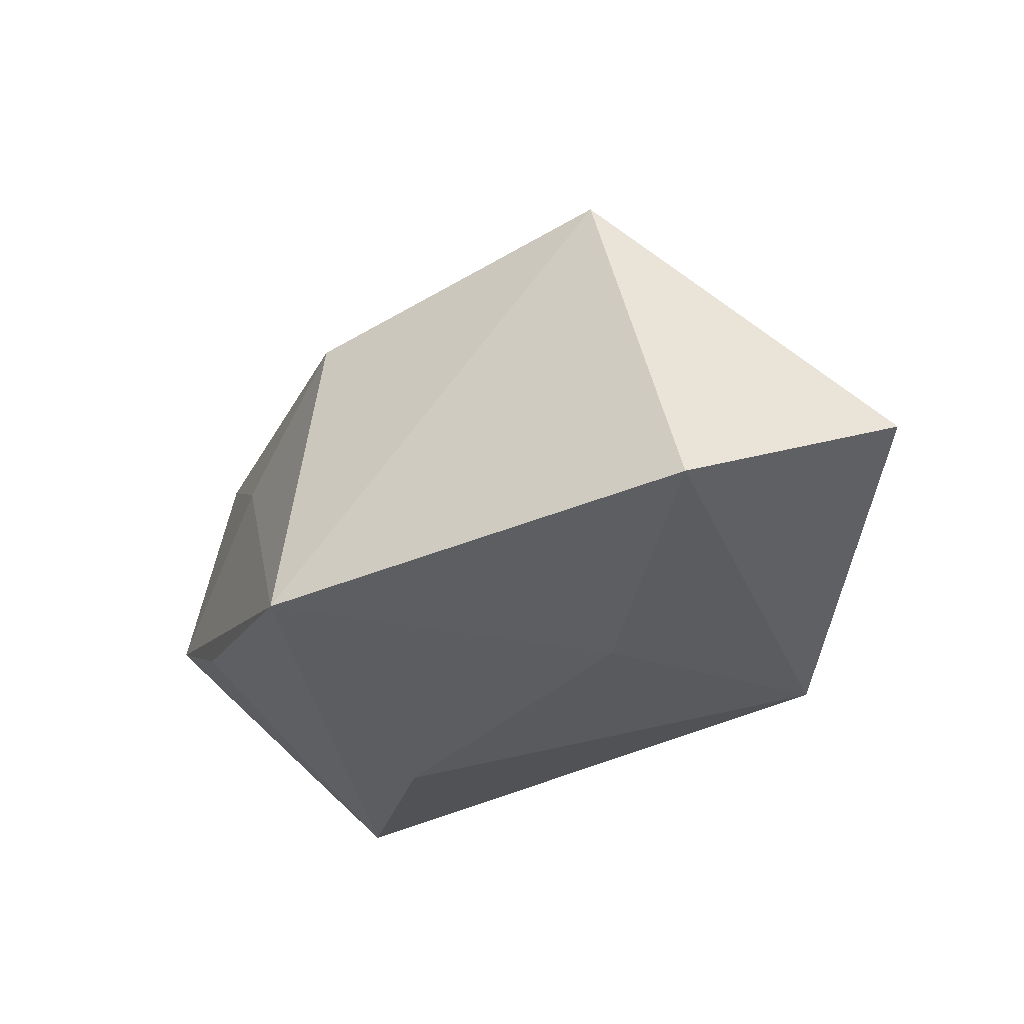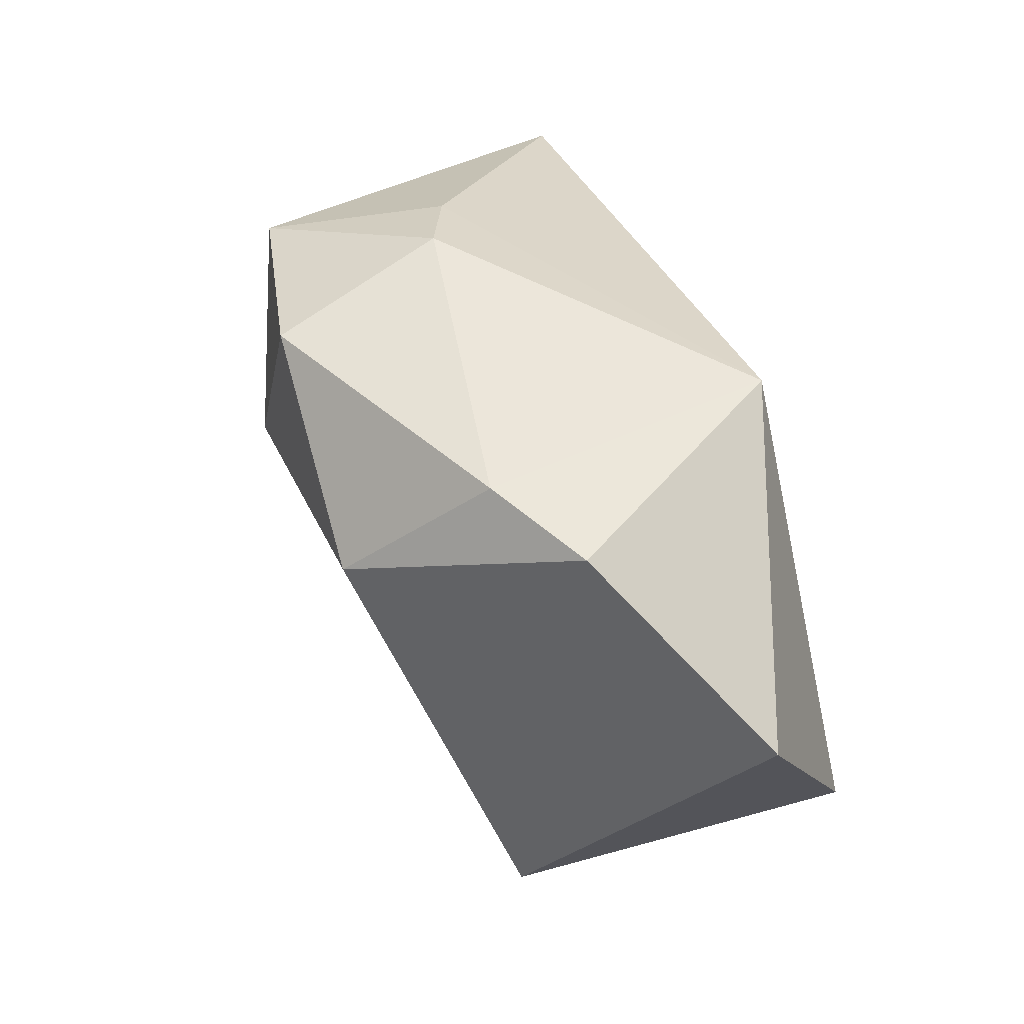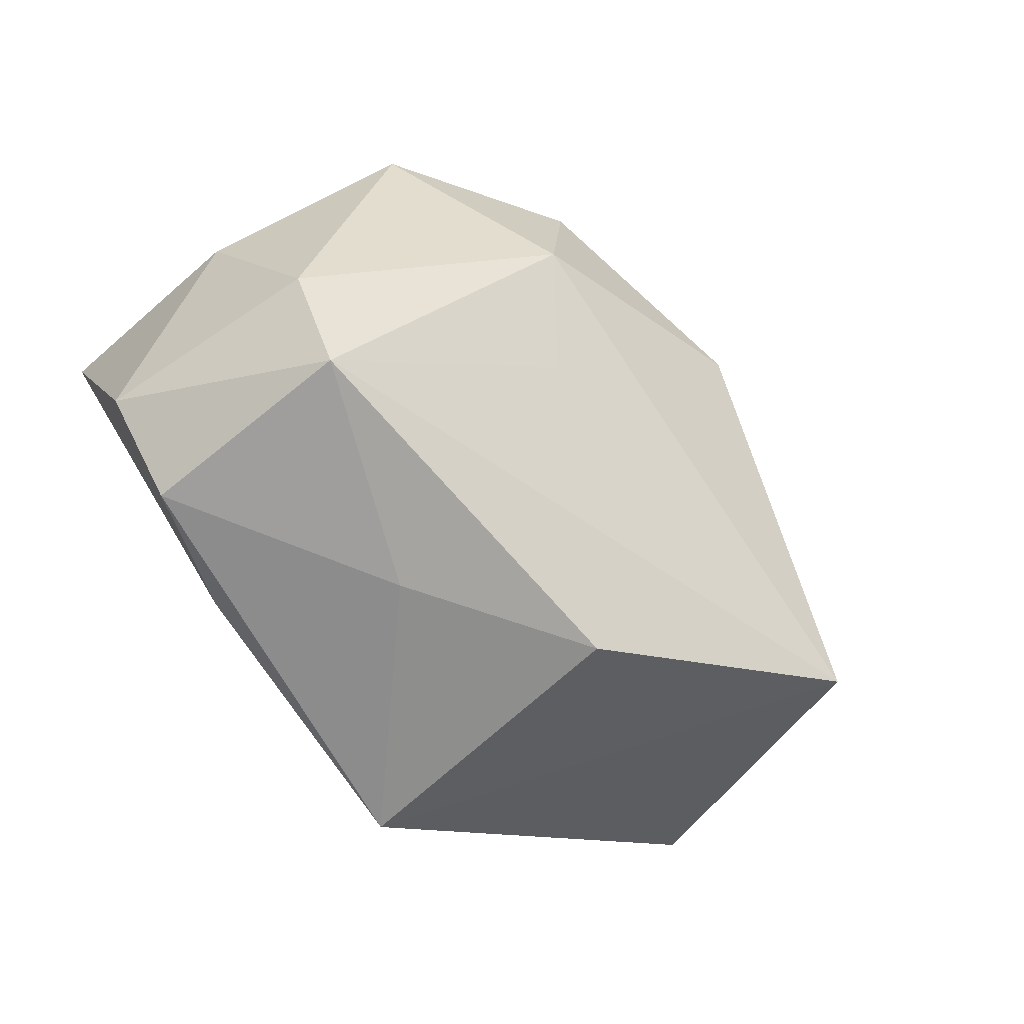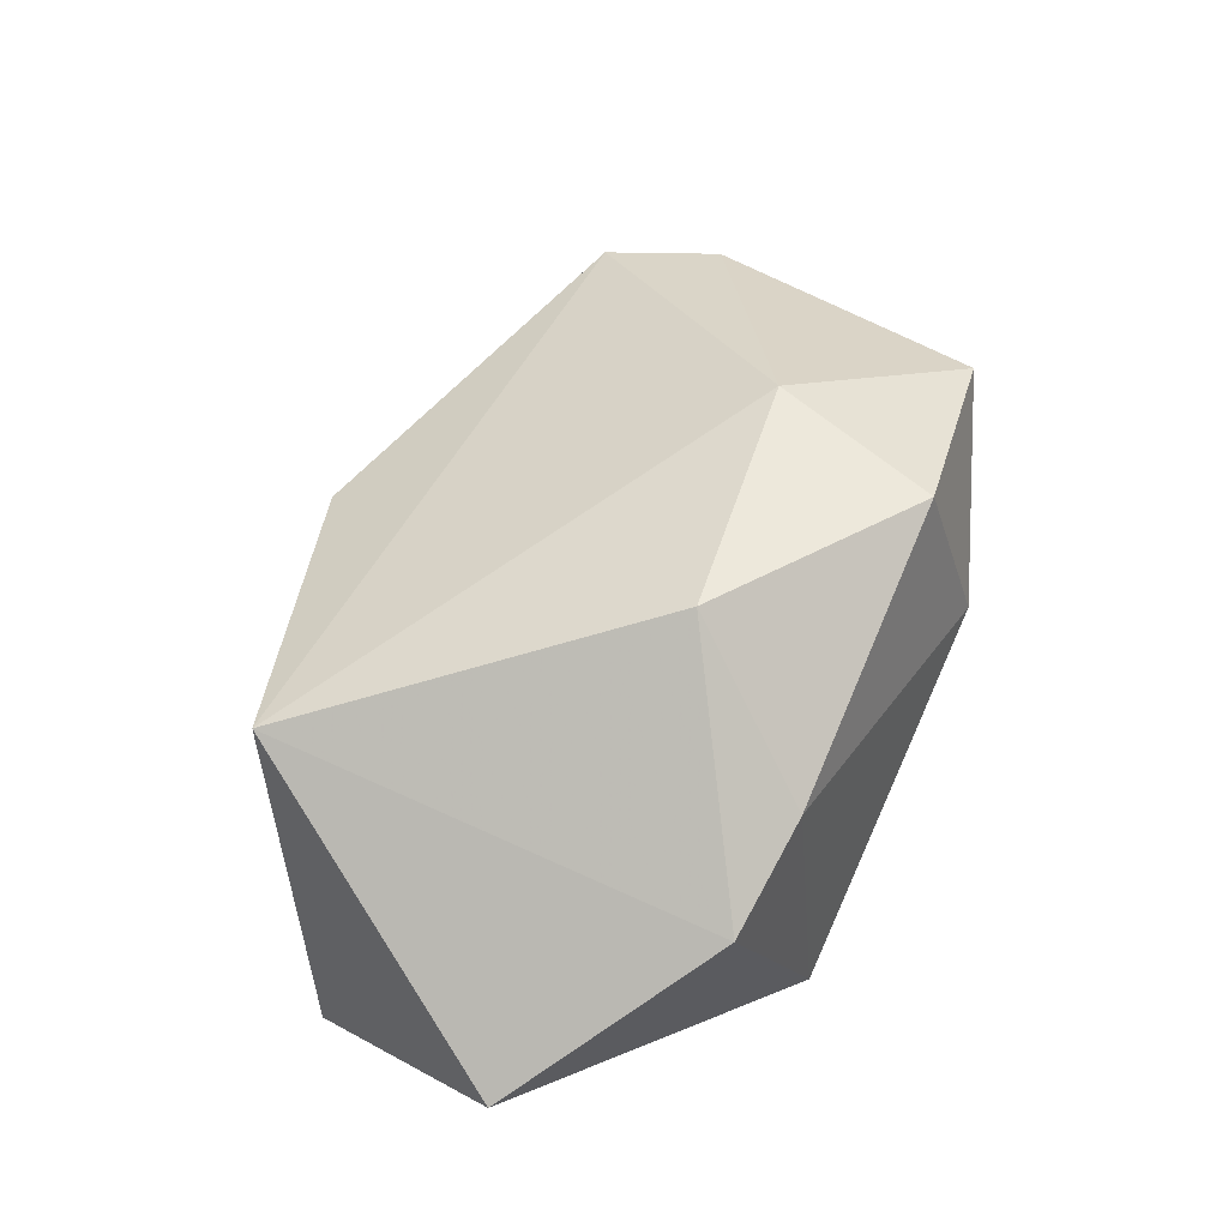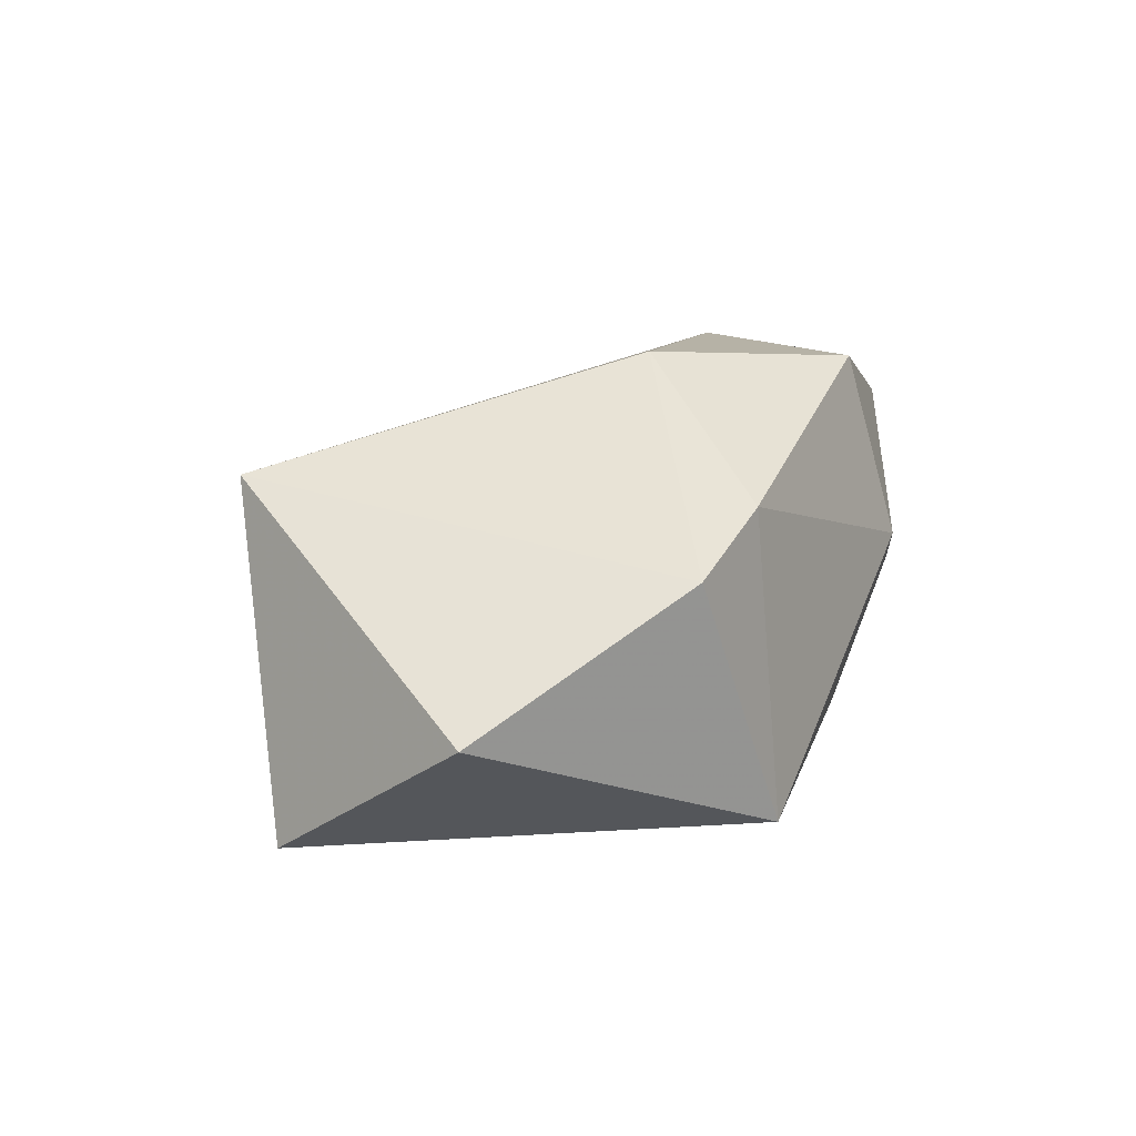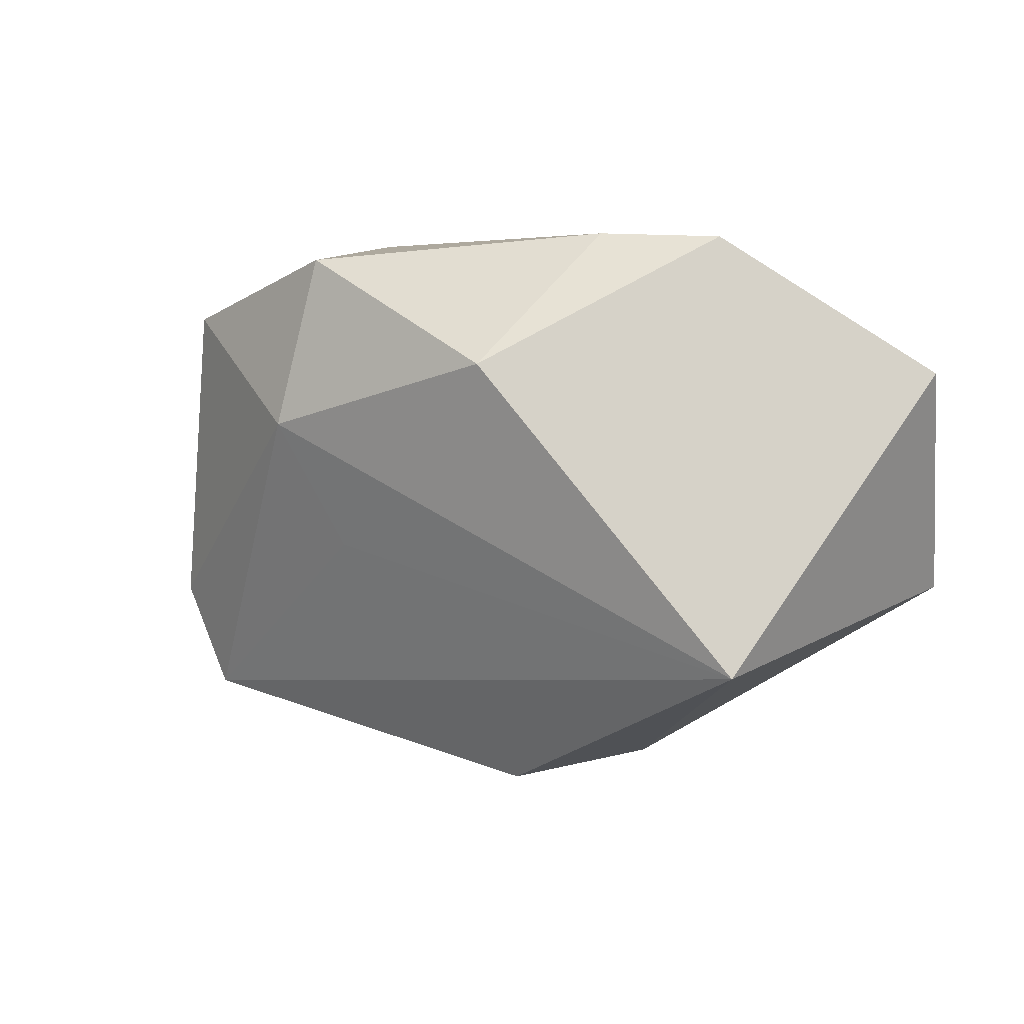
<metadata>
{"format":"obj","ext":"obj","renderer":"f3d","projection":"perspective","resolution":1024,"background":"white","views":[{"elev":-36.0,"azim":56.1,"up":"+Z"},{"elev":52.5,"azim":71.9,"up":"+Y"},{"elev":-57.7,"azim":-36.2,"up":"+Y"},{"elev":47.0,"azim":121.0,"up":"+Z"},{"elev":4.9,"azim":118.9,"up":"+Z"},{"elev":3.2,"azim":38.9,"up":"+Y"}]}
</metadata>
<code>
v -0.006461 -0.004921 0.02226
v -0.04167 0.005667 0.007254
v -0.01239 -0.0288 0.002917
v -0.007569 0.02588 0.02527
v -0.01363 0.02856 0.006784
v -0.01091 0.008237 0.02782
v 0.01575 0.02856 -0.01875
v -0.02187 0.02468 0.00346
v -0.02061 -0.0008814 -0.02189
v -0.04566 0.008832 -0.01639
v 0.03842 -0.01679 0.01392
v -0.03609 -0.01169 0.01773
v 0.002372 -0.03242 -0.02189
v -0.0365 -0.02442 -0.004854
v 0.007533 -0.03069 0.009473
v -0.02551 -0.02582 -0.01194
v 0.02018 0.02823 0.01125
v -0.02909 0.02008 0.02164
v 0.0152 0.01451 0.02554
v -0.0441 -0.01381 -0.004253
v 0.04878 0.01359 -0.00847
v -0.03081 -0.02246 0.01713
v 0.01469 0.002094 -0.02189
v 0.04275 -0.009761 -0.0202
v 0.03091 0.02777 0.005123
f 11 24 21
f 11 25 19
f 21 25 11
f 13 24 11
f 13 14 16
f 10 16 14
f 9 13 10
f 13 16 10
f 23 13 9
f 23 24 13
f 7 25 21
f 21 24 7
f 24 23 7
f 7 23 9
f 9 10 7
f 6 11 19
f 17 7 5
f 25 7 17
f 19 25 17
f 13 11 15
f 15 11 22
f 8 18 5
f 8 10 18
f 5 7 8
f 8 7 10
f 18 10 2
f 4 6 19
f 18 6 4
f 19 17 4
f 5 18 4
f 4 17 5
f 22 6 12
f 12 6 18
f 18 2 12
f 22 11 1
f 1 6 22
f 11 6 1
f 22 14 3
f 3 15 22
f 3 14 13
f 13 15 3
f 20 12 2
f 20 10 14
f 20 2 10
f 20 14 22
f 22 12 20

</code>
